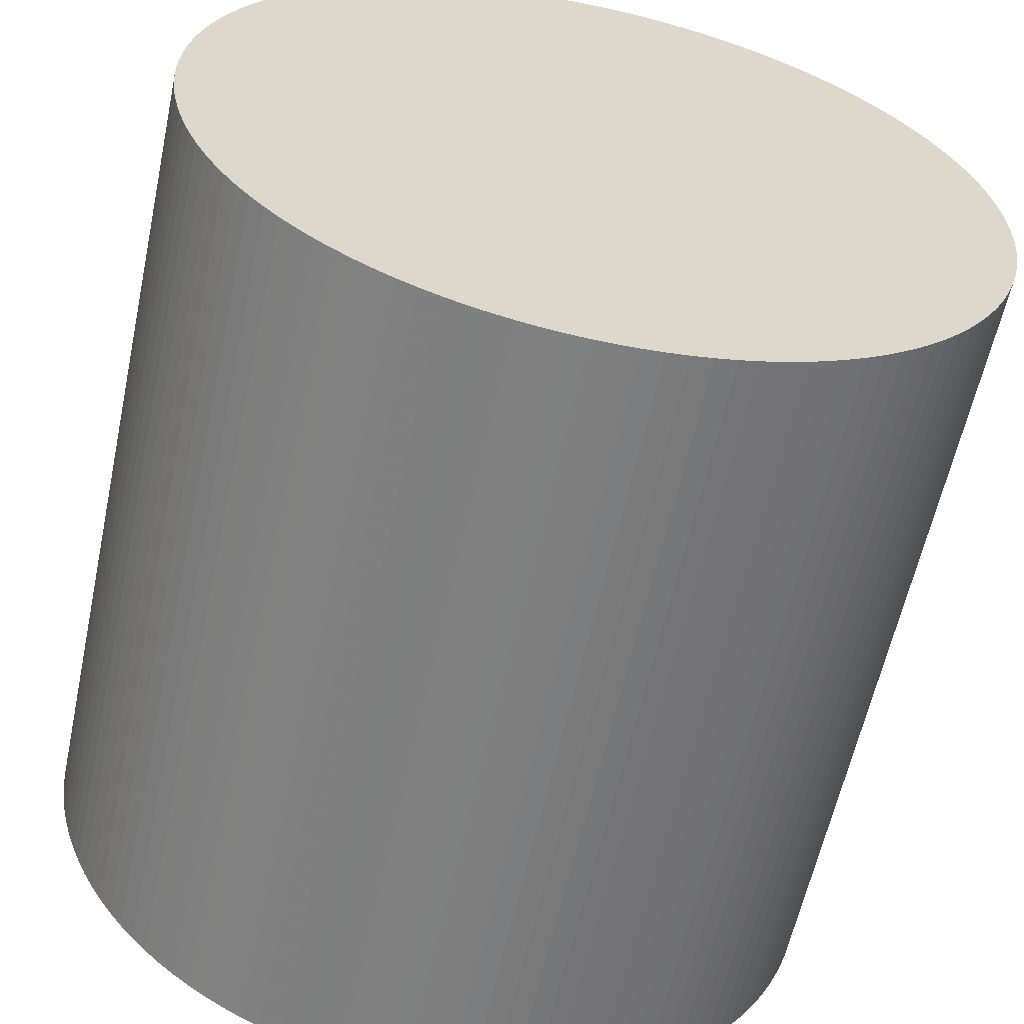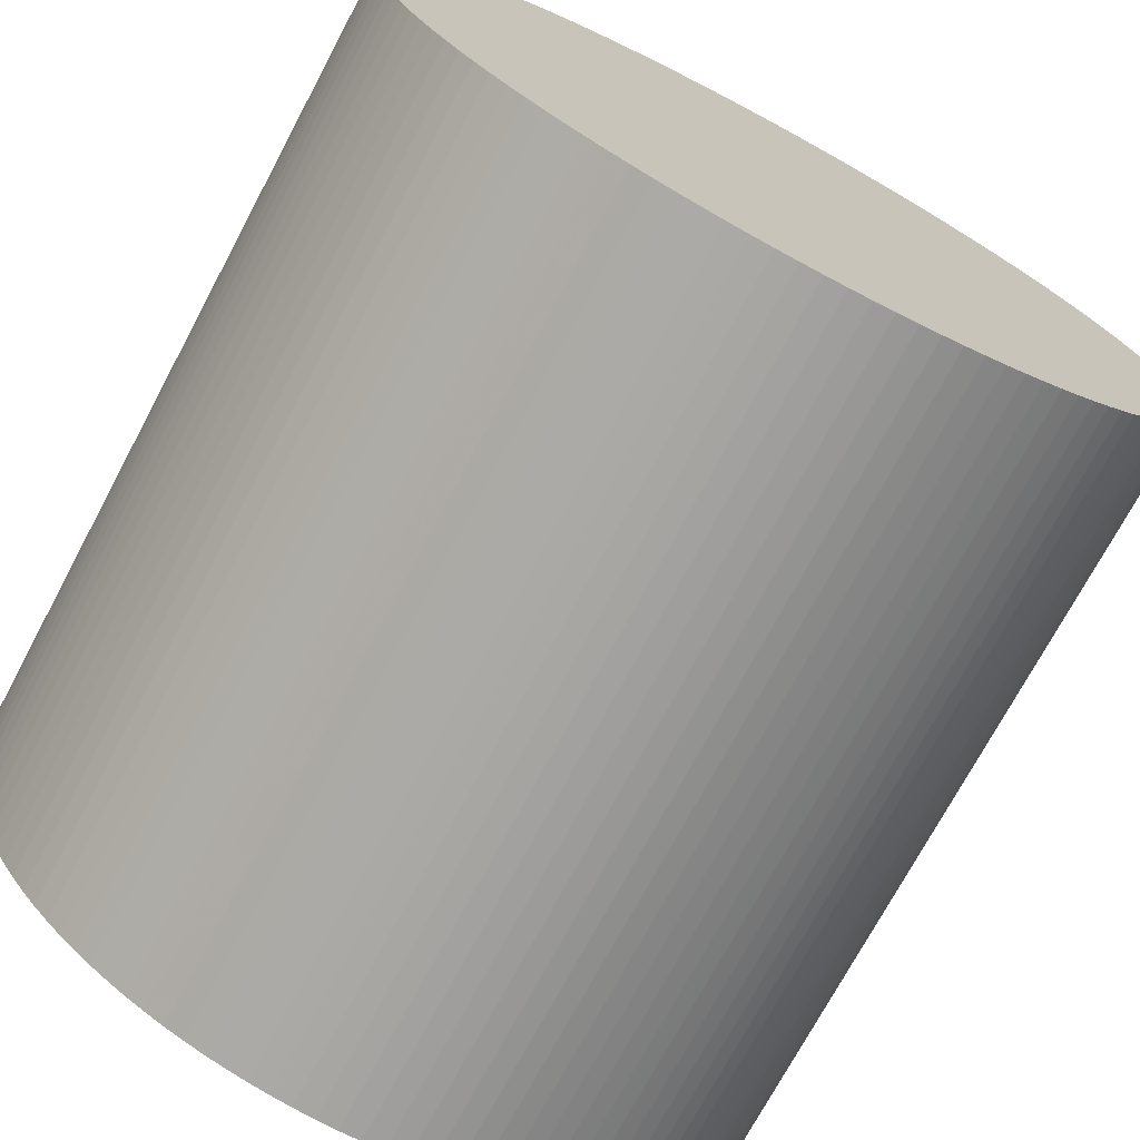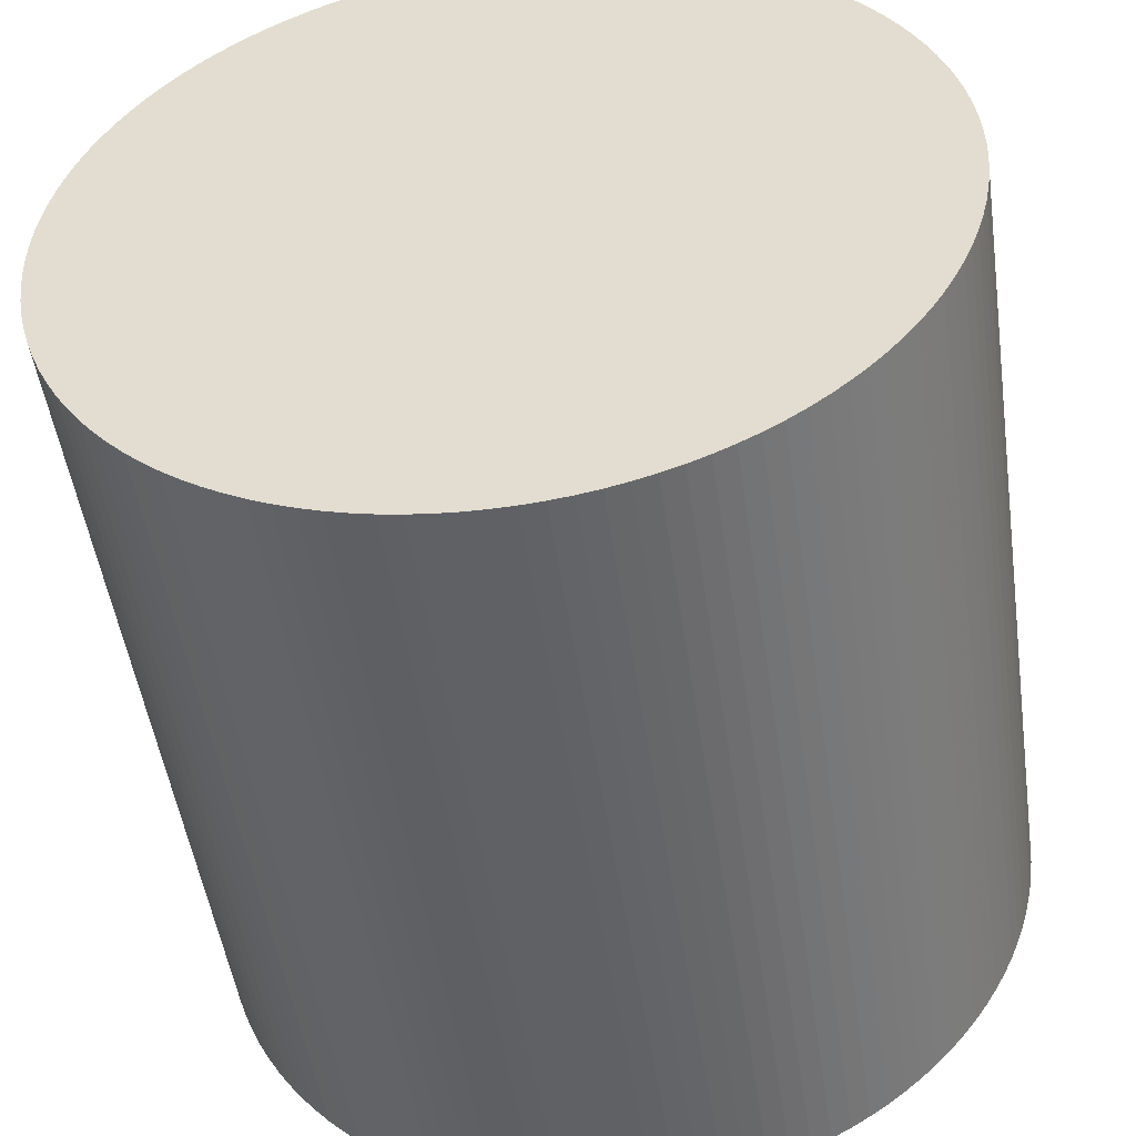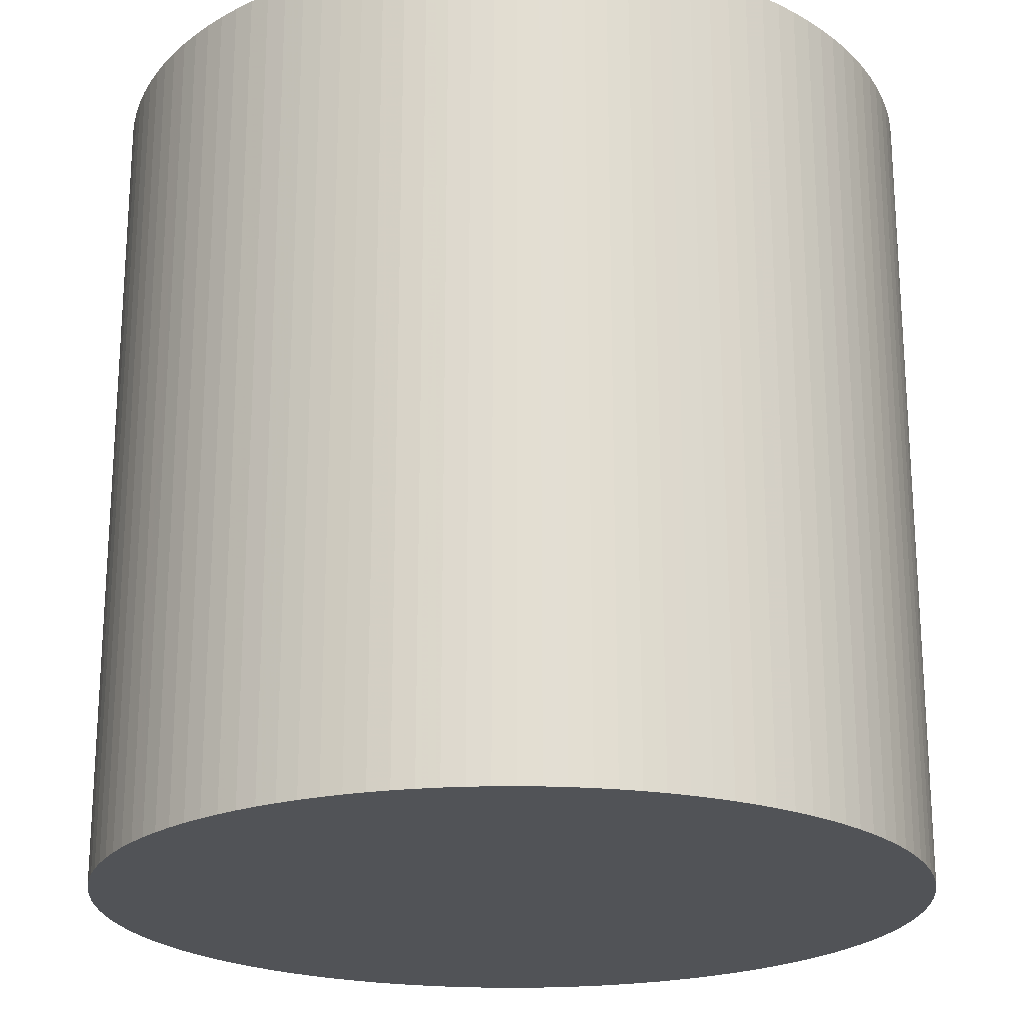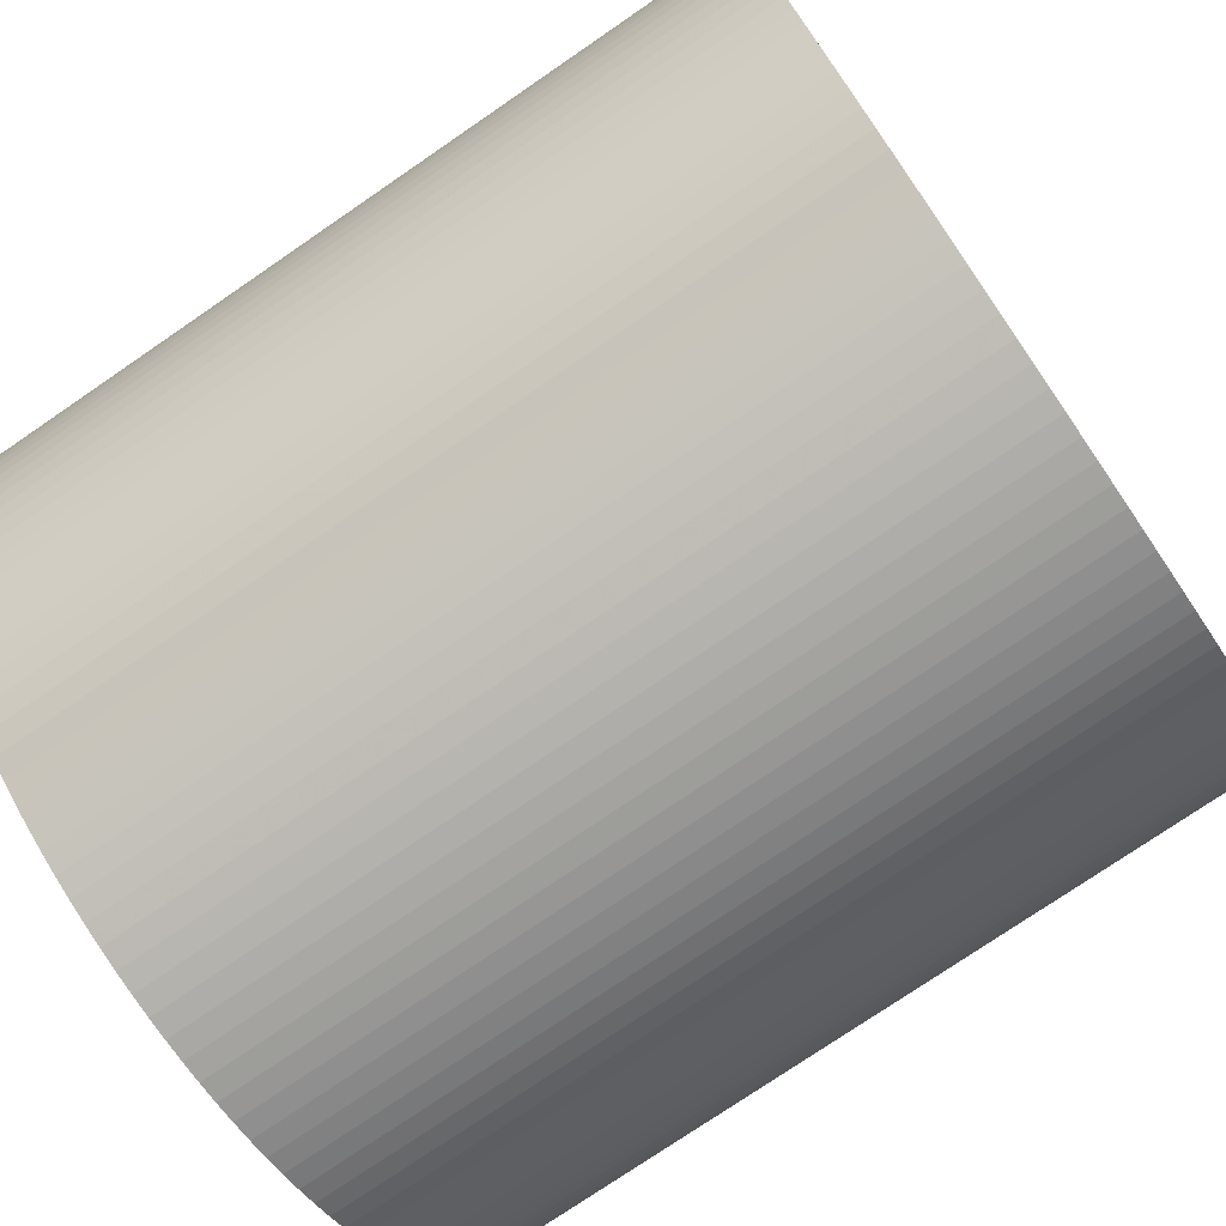
<metadata>
{"format":"obj","ext":"obj","renderer":"f3d","projection":"perspective","resolution":1024,"background":"white","views":[{"elev":-59.6,"azim":168.0,"up":"+Y"},{"elev":-72.8,"azim":-28.1,"up":"+Y"},{"elev":-49.6,"azim":8.2,"up":"+Y"},{"elev":-21.8,"azim":-117.6,"up":"+Z"},{"elev":-76.2,"azim":124.4,"up":"+Y"}]}
</metadata>
<code>
o Object.1
v -20 -4e-06 -2e-06
v -20 -4e-06 40
v -19.97 1.047 -2e-06
v -19.97 1.047 40
v -19.89 2.091 40
v -19.89 2.091 -2e-06
v -19.75 3.129 -2e-06
v -19.75 3.129 40
v -19.56 4.158 -2e-06
v -19.56 4.158 40
v -19.32 5.176 -2e-06
v -19.32 5.176 40
v -19.02 6.18 40
v -19.02 6.18 -2e-06
v -18.67 7.167 -2e-06
v -18.67 7.167 40
v -18.27 8.135 -2e-06
v -18.27 8.135 40
v -17.82 9.08 -2e-06
v -17.82 9.08 40
v -17.32 10 -2e-06
v -17.32 10 40
v -16.77 10.89 -2e-06
v -16.77 10.89 40
v -16.18 11.76 -2e-06
v -16.18 11.76 40
v -15.54 12.59 -2e-06
v -15.54 12.59 40
v -14.86 13.38 -2e-06
v -14.86 13.38 40
v -14.14 14.14 -2e-06
v -14.14 14.14 40
v -13.38 14.86 -2e-06
v -13.38 14.86 40
v -12.59 15.54 40
v -12.59 15.54 -2e-06
v -11.76 16.18 40
v -11.76 16.18 -2e-06
v -10.89 16.77 40
v -10.89 16.77 -2e-06
v -10 17.32 -2e-06
v -10 17.32 40
v -9.08 17.82 -2e-06
v -9.08 17.82 40
v -8.135 18.27 -2e-06
v -8.135 18.27 40
v -7.167 18.67 40
v -7.167 18.67 -2e-06
v -6.18 19.02 -2e-06
v -6.18 19.02 40
v -5.176 19.32 40
v -5.176 19.32 -2e-06
v -4.158 19.56 -2e-06
v -4.158 19.56 40
v -3.129 19.75 -2e-06
v -3.129 19.75 40
v -2.091 19.89 -2e-06
v -2.091 19.89 40
v -1.047 19.97 40
v -1.047 19.97 -2e-06
v 0 20 -2e-06
v 0 20 40
v 1.047 19.97 40
v 1.047 19.97 -2e-06
v 2.091 19.89 -2e-06
v 2.091 19.89 40
v 3.129 19.75 -2e-06
v 3.129 19.75 40
v 4.158 19.56 -2e-06
v 4.158 19.56 40
v 5.176 19.32 -2e-06
v 5.176 19.32 40
v 6.18 19.02 -2e-06
v 6.18 19.02 40
v 7.167 18.67 40
v 7.167 18.67 -2e-06
v 8.135 18.27 -2e-06
v 8.135 18.27 40
v 9.08 17.82 -2e-06
v 9.08 17.82 40
v 10 17.32 40
v 10 17.32 -2e-06
v 10.89 16.77 -2e-06
v 10.89 16.77 40
v 11.76 16.18 40
v 11.76 16.18 -2e-06
v 12.59 15.54 -2e-06
v 12.59 15.54 40
v 13.38 14.86 -2e-06
v 13.38 14.86 40
v 14.14 14.14 -2e-06
v 14.14 14.14 40
v 14.86 13.38 40
v 14.86 13.38 -2e-06
v 15.54 12.59 -2e-06
v 15.54 12.59 40
v 16.18 11.76 -2e-06
v 16.18 11.76 40
v 16.77 10.89 40
v 16.77 10.89 -2e-06
v 17.32 10 -2e-06
v 17.32 10 40
v 17.82 9.08 40
v 17.82 9.08 -2e-06
v 18.27 8.135 -2e-06
v 18.27 8.135 40
v 18.67 7.167 40
v 18.67 7.167 -2e-06
v 19.02 6.18 -2e-06
v 19.02 6.18 40
v 19.32 5.176 40
v 19.32 5.176 -2e-06
v 19.56 4.158 -2e-06
v 19.56 4.158 40
v 19.75 3.129 40
v 19.75 3.129 -2e-06
v 19.89 2.091 -2e-06
v 19.89 2.091 40
v 19.97 1.047 -2e-06
v 19.97 1.047 40
v 20 -4e-06 -2e-06
v 20 -4e-06 40
v 19.97 -1.047 40
v 19.97 -1.047 -2e-06
v 19.89 -2.091 -2e-06
v 19.89 -2.091 40
v 19.75 -3.129 -2e-06
v 19.75 -3.129 40
v 19.56 -4.158 -2e-06
v 19.56 -4.158 40
v 19.32 -5.176 -2e-06
v 19.32 -5.176 40
v 19.02 -6.18 -2e-06
v 19.02 -6.18 40
v 18.67 -7.167 -2e-06
v 18.67 -7.167 40
v 18.27 -8.135 -2e-06
v 18.27 -8.135 40
v 17.82 -9.08 -2e-06
v 17.82 -9.08 40
v 17.32 -10 -2e-06
v 17.32 -10 40
v 16.77 -10.89 -2e-06
v 16.77 -10.89 40
v 16.18 -11.76 40
v 16.18 -11.76 -2e-06
v 15.54 -12.59 -2e-06
v 15.54 -12.59 40
v 14.86 -13.38 40
v 14.86 -13.38 -2e-06
v 14.14 -14.14 -2e-06
v 14.14 -14.14 40
v 13.38 -14.86 -2e-06
v 13.38 -14.86 40
v 12.59 -15.54 40
v 12.59 -15.54 -2e-06
v 11.76 -16.18 -2e-06
v 11.76 -16.18 40
v 10.89 -16.77 -2e-06
v 10.89 -16.77 40
v 10 -17.32 40
v 10 -17.32 -2e-06
v 9.08 -17.82 -2e-06
v 9.08 -17.82 40
v 8.135 -18.27 -2e-06
v 8.135 -18.27 40
v 7.167 -18.67 -2e-06
v 7.167 -18.67 40
v 6.18 -19.02 -2e-06
v 6.18 -19.02 40
v 5.176 -19.32 40
v 5.176 -19.32 -2e-06
v 4.158 -19.56 -2e-06
v 4.158 -19.56 40
v 3.129 -19.75 -2e-06
v 3.129 -19.75 40
v 2.091 -19.89 -2e-06
v 2.091 -19.89 40
v 1.047 -19.97 -2e-06
v 1.047 -19.97 40
v 0 -20 -2e-06
v 0 -20 40
v -1.047 -19.97 -2e-06
v -1.047 -19.97 40
v -2.091 -19.89 -2e-06
v -2.091 -19.89 40
v -3.129 -19.75 -2e-06
v -3.129 -19.75 40
v -4.158 -19.56 -2e-06
v -4.158 -19.56 40
v -5.176 -19.32 40
v -5.176 -19.32 -2e-06
v -6.18 -19.02 -2e-06
v -6.18 -19.02 40
v -7.167 -18.67 -2e-06
v -7.167 -18.67 40
v -8.135 -18.27 -2e-06
v -8.135 -18.27 40
v -9.08 -17.82 -2e-06
v -9.08 -17.82 40
v -10 -17.32 40
v -10 -17.32 -2e-06
v -10.89 -16.77 -2e-06
v -10.89 -16.77 40
v -11.76 -16.18 40
v -11.76 -16.18 -2e-06
v -12.59 -15.54 -2e-06
v -12.59 -15.54 40
v -13.38 -14.86 -2e-06
v -13.38 -14.86 40
v -14.14 -14.14 -2e-06
v -14.14 -14.14 40
v -14.86 -13.38 40
v -14.86 -13.38 -2e-06
v -15.54 -12.59 -2e-06
v -15.54 -12.59 40
v -16.18 -11.76 -2e-06
v -16.18 -11.76 40
v -16.77 -10.89 40
v -16.77 -10.89 -2e-06
v -17.32 -10 -2e-06
v -17.32 -10 40
v -17.82 -9.08 -2e-06
v -17.82 -9.08 40
v -18.27 -8.135 40
v -18.27 -8.135 -2e-06
v -18.67 -7.167 -2e-06
v -18.67 -7.167 40
v -19.02 -6.18 -2e-06
v -19.02 -6.18 40
v -19.32 -5.176 -2e-06
v -19.32 -5.176 40
v -19.56 -4.158 40
v -19.56 -4.158 -2e-06
v -19.75 -3.129 -2e-06
v -19.75 -3.129 40
v -19.89 -2.091 40
v -19.89 -2.091 -2e-06
v -19.97 -1.047 -2e-06
v -19.97 -1.047 40
f 1 2 3
f 1 3 137
f 139 1 137
f 137 138 139
f 139 138 140
f 139 140 141
f 141 239 139
f 238 239 141
f 143 238 141
f 141 142 143
f 143 142 144
f 144 145 143
f 145 146 143
f 146 235 143
f 234 235 146
f 147 234 146
f 231 234 147
f 150 231 147
f 149 150 147
f 148 149 147
f 147 145 148
f 148 145 84
f 81 148 84
f 83 81 84
f 84 85 83
f 85 86 83
f 86 55 83
f 55 57 83
f 83 57 82
f 57 60 82
f 82 60 79
f 81 82 79
f 80 81 79
f 79 78 80
f 78 152 80
f 152 149 80
f 151 149 152
f 151 152 153
f 153 227 151
f 227 229 151
f 151 229 150
f 227 228 229
f 229 228 230
f 229 230 231
f 231 230 232
f 232 233 231
f 233 232 237
f 236 233 237
f 236 237 235
f 237 238 235
f 235 233 236
f 237 232 240
f 239 237 240
f 239 240 1
f 232 230 240
f 240 230 2
f 230 228 2
f 2 228 4
f 228 225 4
f 4 225 5
f 4 5 3
f 5 6 3
f 3 6 135
f 135 6 133
f 133 134 135
f 135 134 136
f 135 136 137
f 136 134 96
f 93 136 96
f 95 93 96
f 95 96 97
f 97 43 95
f 43 45 95
f 95 45 94
f 45 48 94
f 94 48 91
f 93 94 91
f 92 93 91
f 91 90 92
f 90 140 92
f 142 140 90
f 88 142 90
f 89 88 90
f 87 88 89
f 89 52 87
f 52 53 87
f 87 53 86
f 52 51 53
f 53 51 54
f 53 54 55
f 55 54 56
f 54 176 56
f 176 174 56
f 56 174 58
f 57 56 58
f 58 59 57
f 58 171 59
f 171 170 59
f 59 170 62
f 61 59 62
f 62 63 61
f 63 64 61
f 61 64 77
f 79 61 77
f 77 64 76
f 76 75 77
f 77 75 78
f 75 154 78
f 155 154 75
f 74 155 75
f 74 75 73
f 73 72 74
f 72 158 74
f 160 158 72
f 70 160 72
f 71 70 72
f 69 70 71
f 67 69 71
f 73 67 71
f 65 67 73
f 76 65 73
f 65 66 67
f 67 66 68
f 66 164 68
f 164 161 68
f 68 161 70
f 163 161 164
f 163 164 165
f 165 215 163
f 215 217 163
f 163 217 162
f 217 220 162
f 162 220 159
f 161 162 159
f 160 161 159
f 220 221 159
f 159 221 157
f 157 158 159
f 157 155 158
f 156 155 157
f 157 223 156
f 223 226 156
f 156 226 153
f 225 226 223
f 224 225 223
f 223 222 224
f 224 222 8
f 5 224 8
f 7 5 8
f 7 8 9
f 7 9 131
f 133 7 131
f 131 132 133
f 131 130 132
f 132 130 99
f 98 132 99
f 98 99 97
f 99 100 97
f 100 41 97
f 40 41 100
f 101 40 100
f 38 40 101
f 104 38 101
f 103 104 101
f 102 103 101
f 101 99 102
f 102 128 103
f 128 126 103
f 103 126 106
f 105 103 106
f 106 107 105
f 107 108 105
f 108 33 105
f 33 36 105
f 105 36 104
f 35 36 33
f 34 35 33
f 33 32 34
f 32 198 34
f 198 196 34
f 197 196 198
f 197 198 199
f 197 199 181
f 183 197 181
f 181 182 183
f 183 182 184
f 183 184 185
f 185 195 183
f 193 195 185
f 187 193 185
f 185 186 187
f 187 186 188
f 187 188 189
f 189 192 187
f 191 192 189
f 190 191 189
f 191 190 39
f 37 191 39
f 37 39 38
f 37 38 36
f 194 191 37
f 35 194 37
f 196 194 35
f 195 194 196
f 193 191 194
f 39 190 42
f 41 39 42
f 41 42 43
f 43 42 44
f 42 188 44
f 190 188 42
f 192 191 193
f 189 188 190
f 188 186 44
f 44 186 46
f 45 44 46
f 46 47 45
f 46 184 47
f 186 184 46
f 192 193 187
f 193 194 195
f 185 184 186
f 184 182 47
f 47 182 50
f 49 47 50
f 50 51 49
f 50 180 51
f 180 178 51
f 179 178 180
f 179 180 181
f 177 178 179
f 179 202 177
f 202 203 177
f 177 203 175
f 175 176 177
f 203 206 175
f 175 206 173
f 173 174 175
f 173 171 174
f 172 171 173
f 173 207 172
f 207 209 172
f 172 209 169
f 209 211 169
f 169 211 167
f 167 168 169
f 169 168 170
f 167 166 168
f 168 166 63
f 63 166 66
f 165 166 167
f 167 214 165
f 211 214 167
f 213 214 211
f 212 213 211
f 211 210 212
f 212 210 20
f 18 212 20
f 19 18 20
f 19 20 21
f 19 21 119
f 121 19 119
f 119 120 121
f 121 120 122
f 122 123 121
f 123 124 121
f 124 17 121
f 15 17 124
f 125 15 124
f 14 15 125
f 127 14 125
f 125 126 127
f 125 123 126
f 11 14 127
f 129 11 127
f 127 128 129
f 129 128 130
f 9 11 129
f 9 10 11
f 11 10 12
f 12 13 11
f 12 218 13
f 218 216 13
f 13 216 16
f 15 13 16
f 216 213 16
f 16 213 18
f 17 16 18
f 215 213 216
f 217 216 218
f 218 219 217
f 219 218 12
f 10 219 12
f 222 219 10
f 221 219 222
f 13 14 11
f 14 13 15
f 15 16 17
f 124 123 125
f 123 122 107
f 107 122 110
f 109 107 110
f 110 111 109
f 111 112 109
f 112 29 109
f 29 31 109
f 109 31 108
f 29 30 31
f 31 30 32
f 30 200 32
f 201 200 30
f 28 201 30
f 204 201 28
f 26 204 28
f 27 26 28
f 27 28 29
f 25 26 27
f 25 27 113
f 116 25 113
f 115 116 113
f 114 115 113
f 113 111 114
f 111 118 114
f 120 118 111
f 115 114 118
f 117 115 118
f 117 118 119
f 116 115 117
f 117 23 116
f 21 23 117
f 21 22 23
f 23 22 24
f 23 24 25
f 22 208 24
f 208 205 24
f 24 205 26
f 207 205 208
f 206 205 207
f 210 208 22
f 209 208 210
f 23 25 116
f 113 27 112
f 25 24 26
f 205 204 26
f 204 205 203
f 203 201 204
f 200 201 199
f 201 202 199
f 29 28 30
f 27 29 112
f 112 111 113
f 110 120 111
f 122 120 110
f 119 118 120
f 17 19 121
f 119 21 117
f 21 20 22
f 17 18 19
f 20 210 22
f 213 212 18
f 214 213 215
f 209 210 211
f 207 208 209
f 171 172 169
f 206 207 173
f 205 206 203
f 202 201 203
f 199 202 179
f 177 176 178
f 48 47 49
f 182 180 50
f 181 180 182
f 195 197 183
f 181 199 179
f 199 198 200
f 195 196 197
f 200 198 32
f 31 32 33
f 34 196 35
f 35 37 36
f 31 33 108
f 108 107 109
f 106 123 107
f 126 123 106
f 127 126 128
f 130 128 102
f 104 103 105
f 36 38 104
f 39 40 38
f 40 39 41
f 100 99 101
f 134 132 98
f 99 130 102
f 129 130 131
f 131 9 129
f 9 8 10
f 8 222 10
f 221 222 223
f 226 225 227
f 155 156 153
f 221 223 157
f 220 219 221
f 219 220 217
f 215 216 217
f 214 215 165
f 165 164 166
f 162 161 163
f 166 164 66
f 65 63 66
f 67 68 69
f 69 68 70
f 161 160 70
f 159 158 160
f 71 72 73
f 158 155 74
f 154 155 153
f 75 76 73
f 64 65 76
f 64 63 65
f 62 168 63
f 60 59 61
f 170 168 62
f 170 171 169
f 174 171 58
f 175 174 176
f 178 176 54
f 51 178 54
f 51 52 49
f 49 52 89
f 91 49 89
f 87 85 88
f 85 144 88
f 89 90 91
f 92 138 93
f 48 49 91
f 47 48 45
f 43 44 45
f 41 43 97
f 97 96 98
f 94 93 95
f 138 136 93
f 96 134 98
f 133 132 134
f 6 7 133
f 6 5 7
f 225 224 5
f 227 225 228
f 226 227 153
f 153 152 154
f 154 152 78
f 77 78 79
f 80 149 81
f 60 61 79
f 59 60 57
f 55 56 57
f 53 55 86
f 86 85 87
f 82 81 83
f 84 145 85
f 149 148 81
f 150 149 151
f 229 231 150
f 233 234 231
f 234 233 235
f 146 145 147
f 145 144 85
f 144 142 88
f 235 238 143
f 238 237 239
f 141 140 142
f 140 138 92
f 137 136 138
f 239 1 139
f 137 3 135
f 3 2 4
f 1 240 2

</code>
